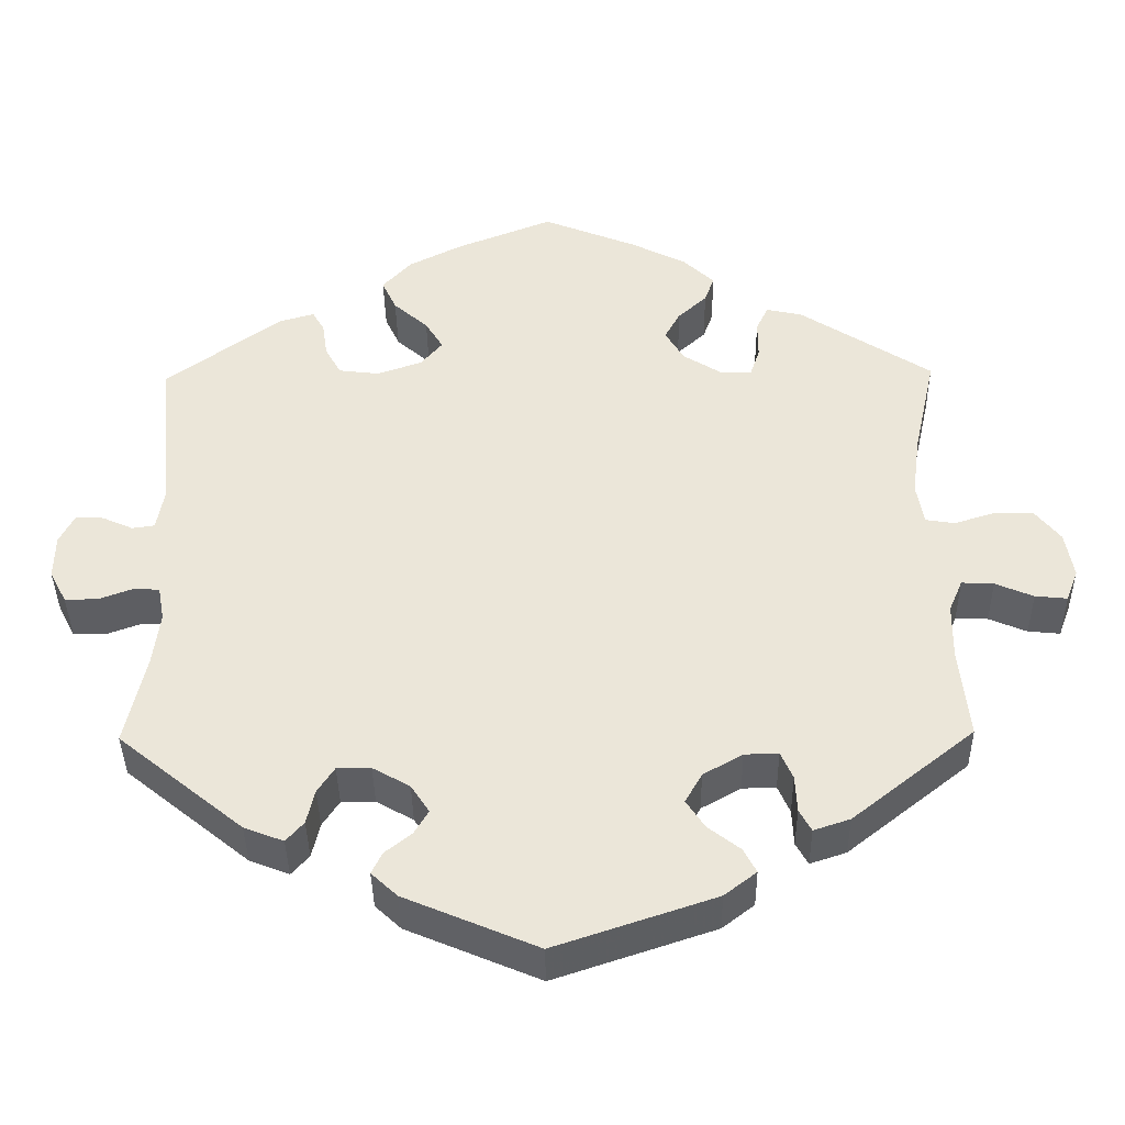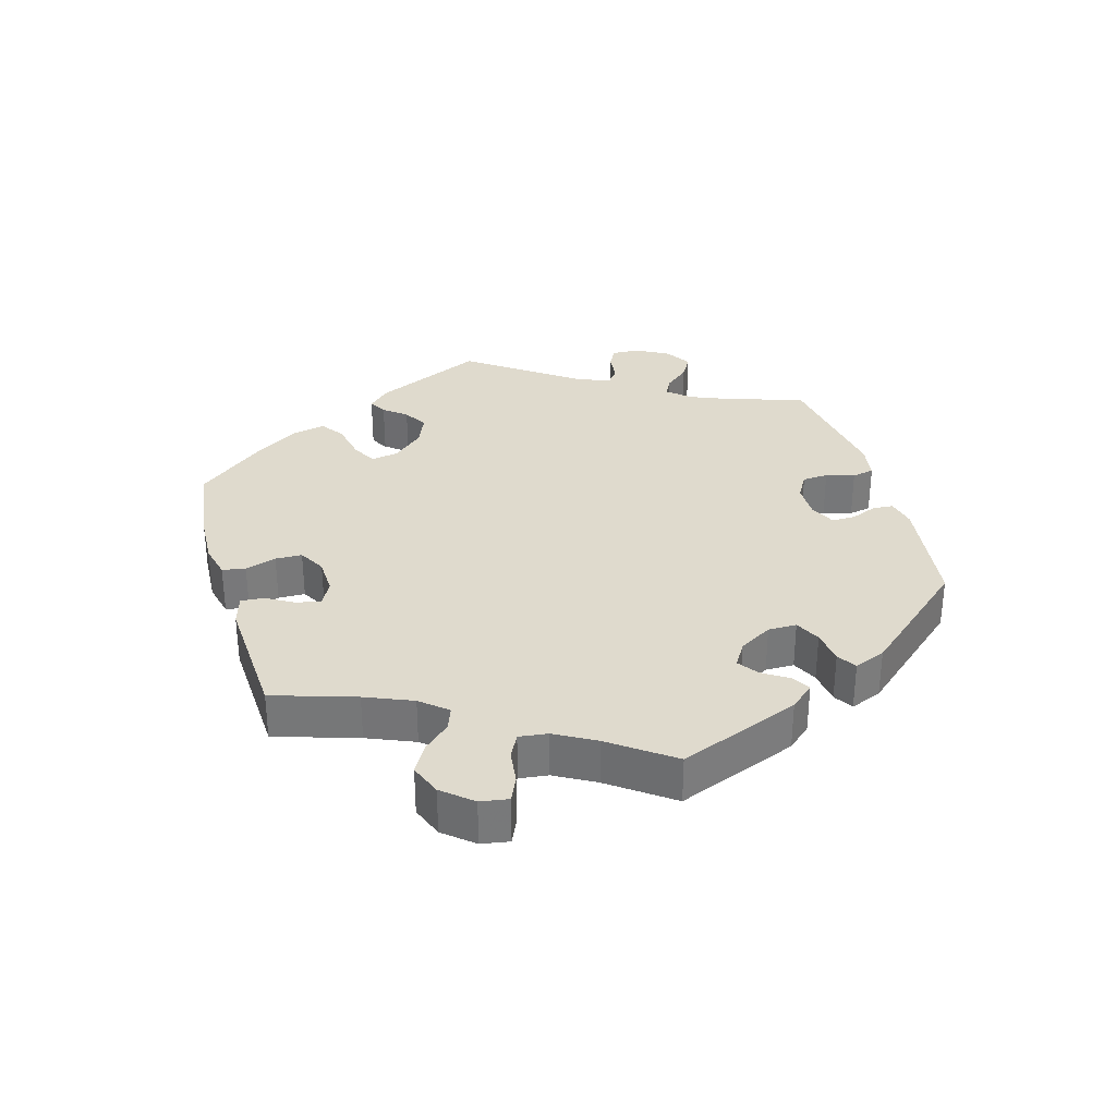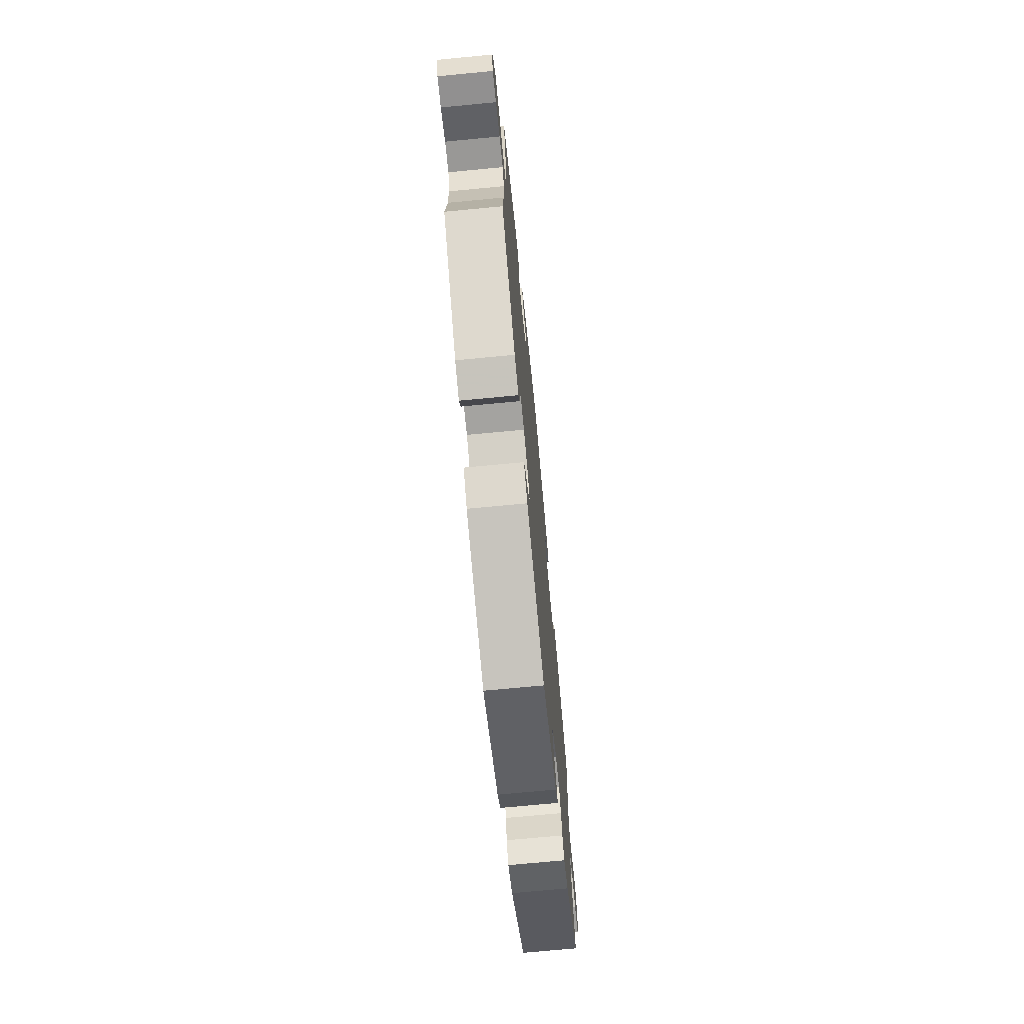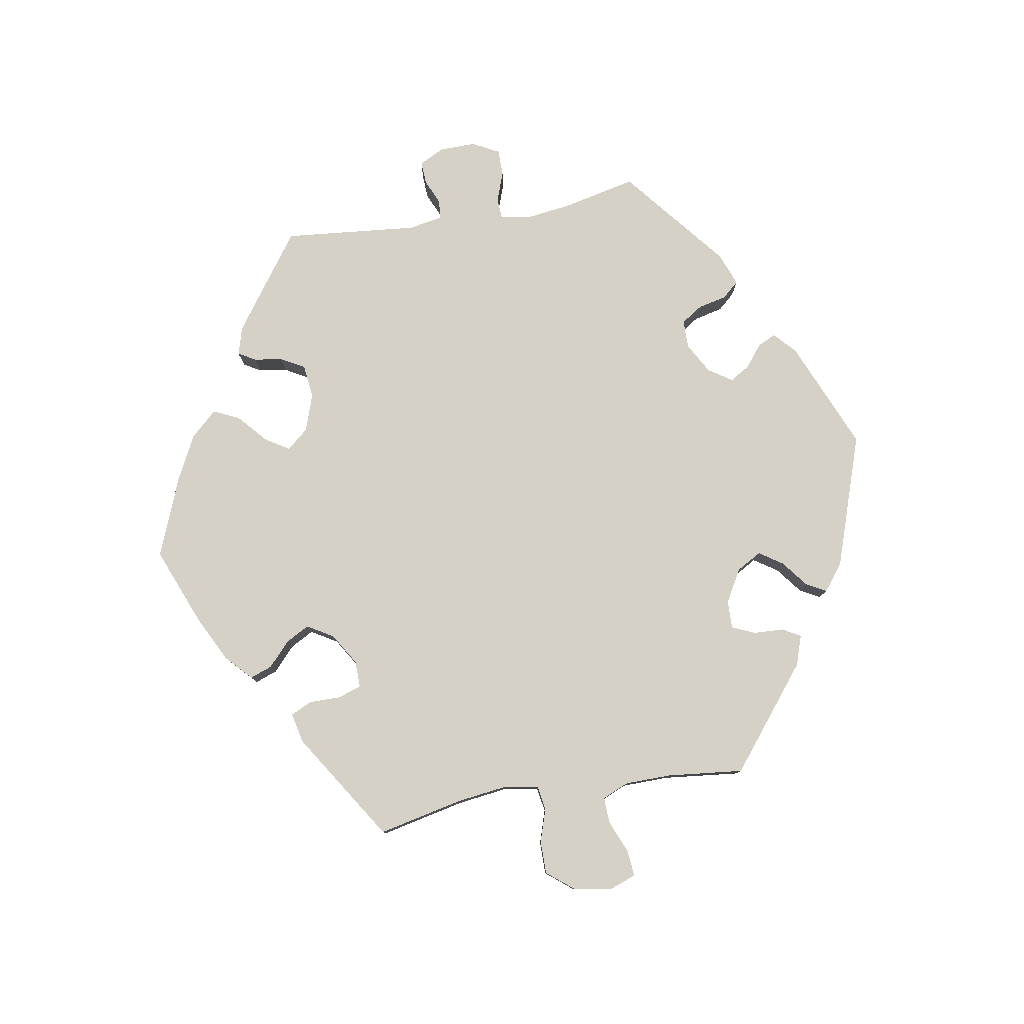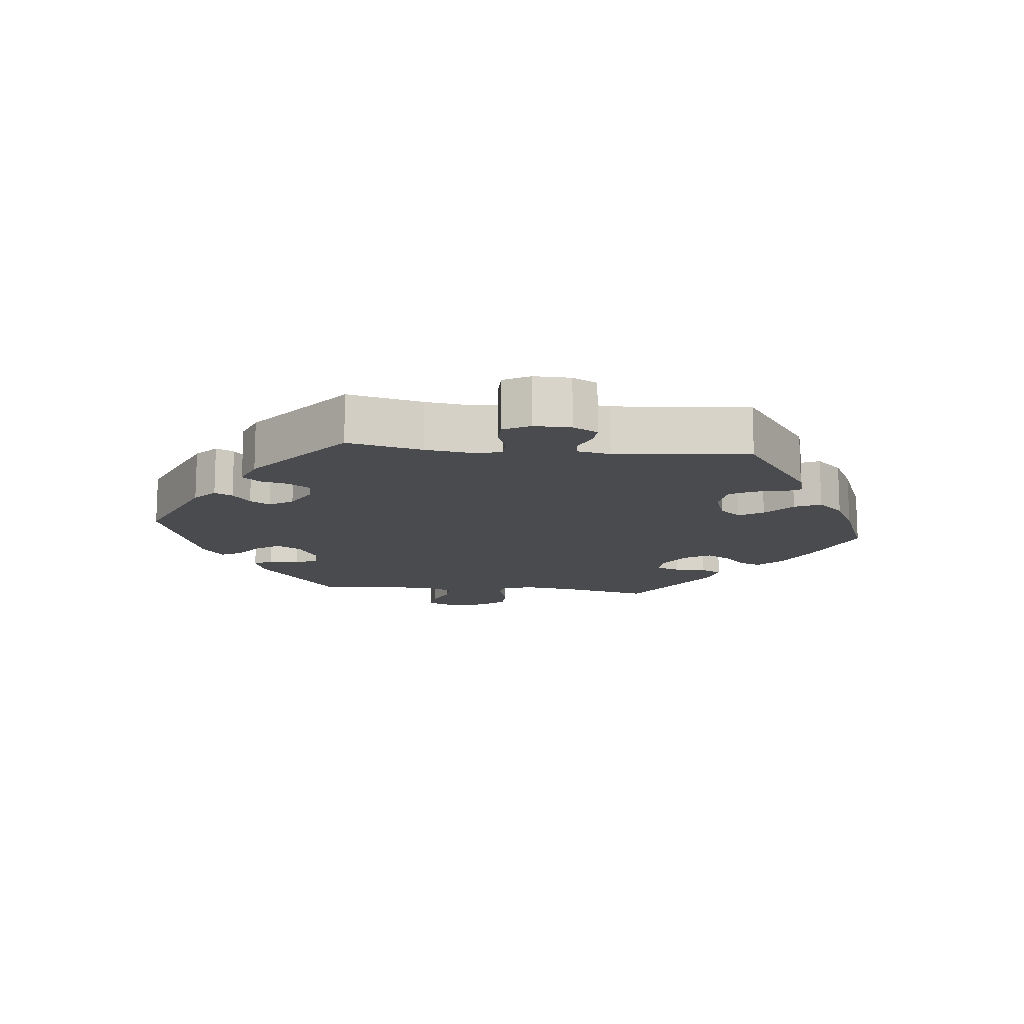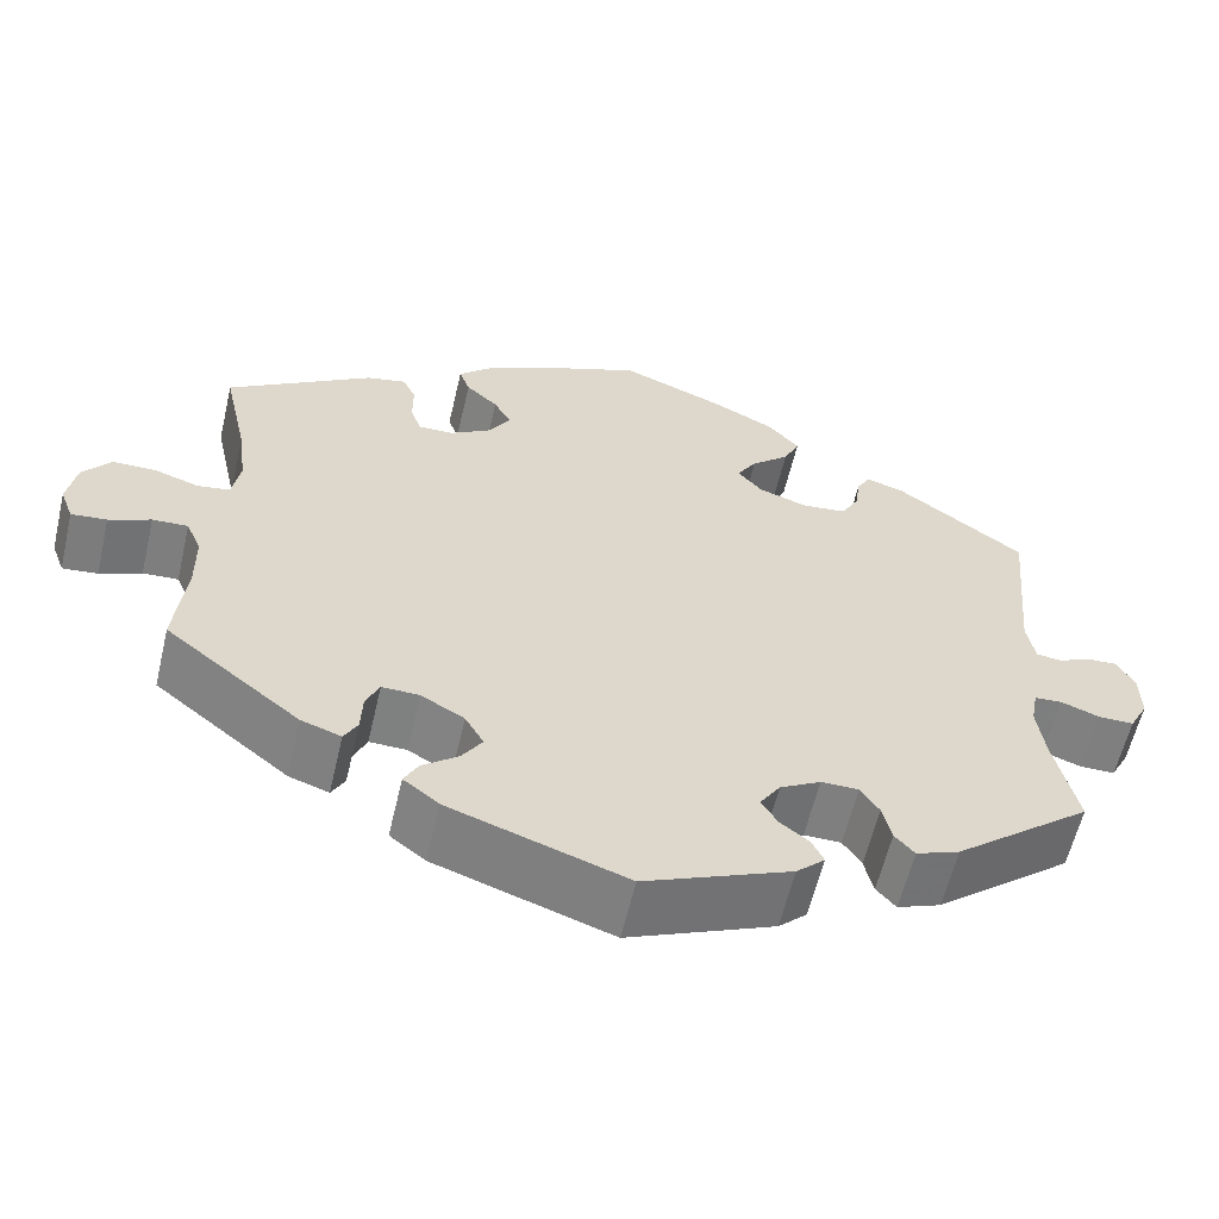
<metadata>
{"format":"obj","ext":"obj","renderer":"f3d","projection":"perspective","resolution":1024,"background":"white","views":[{"elev":-39.2,"azim":0.8,"up":"+Z"},{"elev":32.8,"azim":104.0,"up":"+Y"},{"elev":-71.4,"azim":95.5,"up":"+Z"},{"elev":79.3,"azim":80.4,"up":"+Y"},{"elev":-13.7,"azim":-96.1,"up":"+Y"},{"elev":-59.8,"azim":166.8,"up":"+Z"}]}
</metadata>
<code>
v 0.473 0.07 0.162
v 0.463 0.07 0.086
v 0.472 0.07 0.035
v 0.508 0.07 0.029
v 0.558 0.07 0.045
v 0.607 0.07 0.045
v 0.639 0.07 0.005
v 0.649 0.07 -0.052
v 0.634 0.07 -0.092
v 0.594 0.07 -0.088
v 0.547 0.07 -0.068
v 0.507 0.07 -0.066
v 0.49 0.07 -0.106
v 0.489 0.07 -0.175
v 0.501 0.07 -0.289
v 0.349 0.07 -0.41
v 0.304 0.07 -0.425
v 0.289 0.07 -0.398
v 0.287 0.07 -0.352
v 0.272 0.07 -0.318
v 0.23 0.07 -0.319
v 0.181 0.07 -0.347
v 0.16 0.07 -0.384
v 0.183 0.07 -0.419
v 0.223 0.07 -0.45
v 0.239 0.07 -0.48
v 0.199 0.07 -0.511
v 0 0.07 -0.578
v -0.165 0.07 -0.508
v -0.197 0.07 -0.478
v -0.184 0.07 -0.451
v -0.151 0.07 -0.425
v -0.133 0.07 -0.395
v -0.156 0.07 -0.36
v -0.202 0.07 -0.334
v -0.244 0.07 -0.334
v -0.265 0.07 -0.366
v -0.275 0.07 -0.409
v -0.297 0.07 -0.434
v -0.346 0.07 -0.415
v -0.501 0.07 -0.289
v -0.476 0.07 -0.177
v -0.467 0.07 -0.109
v -0.475 0.07 -0.066
v -0.506 0.07 -0.064
v -0.55 0.07 -0.08
v -0.59 0.07 -0.08
v -0.611 0.07 -0.04
v -0.61 0.07 0.015
v -0.591 0.07 0.052
v -0.557 0.07 0.05
v -0.519 0.07 0.033
v -0.491 0.07 0.037
v -0.482 0.07 0.087
v -0.501 0.07 0.288
v -0.356 0.07 0.392
v -0.314 0.07 0.404
v -0.299 0.07 0.378
v -0.293 0.07 0.336
v -0.273 0.07 0.3
v -0.223 0.07 0.294
v -0.167 0.07 0.313
v -0.14 0.07 0.345
v -0.162 0.07 0.381
v -0.205 0.07 0.419
v -0.223 0.07 0.458
v -0.187 0.07 0.497
v -0.12 0.07 0.531
v -0.001 0.07 0.578
v 0.116 0.07 0.531
v 0.185 0.07 0.496
v 0.223 0.07 0.46
v 0.211 0.07 0.427
v 0.175 0.07 0.394
v 0.156 0.07 0.359
v 0.179 0.07 0.32
v 0.226 0.07 0.291
v 0.266 0.07 0.29
v 0.278 0.07 0.325
v 0.278 0.07 0.373
v 0.293 0.07 0.404
v 0.338 0.07 0.394
v 0.501 0.07 0.289
v 0.473 0 0.162
v 0.463 0 0.086
v 0.472 0 0.035
v 0.508 0 0.029
v 0.558 0 0.045
v 0.607 0 0.045
v 0.639 0 0.005
v 0.649 0 -0.052
v 0.634 0 -0.092
v 0.594 0 -0.088
v 0.547 0 -0.068
v 0.507 0 -0.066
v 0.49 0 -0.106
v 0.489 0 -0.175
v 0.501 0 -0.289
v 0.349 0 -0.41
v 0.304 0 -0.425
v 0.289 0 -0.398
v 0.287 0 -0.352
v 0.272 0 -0.318
v 0.23 0 -0.319
v 0.181 0 -0.347
v 0.16 0 -0.384
v 0.183 0 -0.419
v 0.223 0 -0.45
v 0.239 0 -0.48
v 0.199 0 -0.511
v 0 0 -0.578
v -0.165 0 -0.508
v -0.197 0 -0.478
v -0.184 0 -0.451
v -0.151 0 -0.425
v -0.133 0 -0.395
v -0.156 0 -0.36
v -0.202 0 -0.334
v -0.244 0 -0.334
v -0.265 0 -0.366
v -0.275 0 -0.409
v -0.297 0 -0.434
v -0.346 0 -0.415
v -0.501 0 -0.289
v -0.476 0 -0.177
v -0.467 0 -0.109
v -0.475 0 -0.066
v -0.506 0 -0.064
v -0.55 0 -0.08
v -0.59 0 -0.08
v -0.611 0 -0.04
v -0.61 0 0.015
v -0.591 0 0.052
v -0.557 0 0.05
v -0.519 0 0.033
v -0.491 0 0.037
v -0.482 0 0.087
v -0.501 0 0.288
v -0.356 0 0.392
v -0.314 0 0.404
v -0.299 0 0.378
v -0.293 0 0.336
v -0.273 0 0.3
v -0.223 0 0.294
v -0.167 0 0.313
v -0.14 0 0.345
v -0.162 0 0.381
v -0.205 0 0.419
v -0.223 0 0.458
v -0.187 0 0.497
v -0.12 0 0.531
v -0.001 0 0.578
v 0.116 0 0.531
v 0.185 0 0.496
v 0.223 0 0.46
v 0.211 0 0.427
v 0.175 0 0.394
v 0.156 0 0.359
v 0.179 0 0.32
v 0.226 0 0.291
v 0.266 0 0.29
v 0.278 0 0.325
v 0.278 0 0.373
v 0.293 0 0.404
v 0.338 0 0.394
v 0.501 0 0.289
f 82 83 1
f 79 80 81 82
f 78 79 82 1
f 77 78 1 2
f 76 77 2 3
f 71 72 73 74
f 71 74 75
f 70 71 75
f 69 70 75
f 68 69 75 76
f 64 65 66 67
f 63 64 67 68
f 56 57 58 59
f 54 55 56 59
f 53 54 59 60
f 49 50 51 52
f 49 52 53
f 48 49 53
f 45 46 47 48
f 44 45 48 53
f 43 44 53 60
f 39 40 41 42
f 37 38 39 42
f 36 37 42 43
f 35 36 43 60
f 29 30 31 32
f 29 32 33
f 28 29 33
f 27 28 33 34
f 24 25 26 27
f 23 24 27 34
f 16 17 18 19
f 14 15 16 19
f 13 14 19 20
f 12 13 20 21
f 8 9 10 11
f 8 11 12
f 7 8 12
f 4 5 6 7
f 3 4 7 12
f 63 68 76 3
f 34 35 60 61
f 22 23 34 61
f 22 61 62
f 21 22 62 63
f 3 12 21 63
f 84 166 165
f 165 164 163 162
f 84 165 162 161
f 85 84 161 160
f 86 85 160 159
f 157 156 155 154
f 158 157 154
f 158 154 153
f 158 153 152
f 159 158 152 151
f 150 149 148 147
f 151 150 147 146
f 142 141 140 139
f 142 139 138 137
f 143 142 137 136
f 135 134 133 132
f 136 135 132
f 136 132 131
f 131 130 129 128
f 136 131 128 127
f 143 136 127 126
f 125 124 123 122
f 125 122 121 120
f 126 125 120 119
f 143 126 119 118
f 115 114 113 112
f 116 115 112
f 116 112 111
f 117 116 111 110
f 110 109 108 107
f 117 110 107 106
f 102 101 100 99
f 102 99 98 97
f 103 102 97 96
f 104 103 96 95
f 94 93 92 91
f 95 94 91
f 95 91 90
f 90 89 88 87
f 95 90 87 86
f 86 159 151 146
f 144 143 118 117
f 144 117 106 105
f 145 144 105
f 146 145 105 104
f 146 104 95 86
f 1 84 85 2
f 2 85 86 3
f 3 86 87 4
f 4 87 88 5
f 5 88 89 6
f 6 89 90 7
f 7 90 91 8
f 8 91 92 9
f 9 92 93 10
f 10 93 94 11
f 11 94 95 12
f 12 95 96 13
f 13 96 97 14
f 14 97 98 15
f 15 98 99 16
f 16 99 100 17
f 17 100 101 18
f 18 101 102 19
f 19 102 103 20
f 20 103 104 21
f 21 104 105 22
f 22 105 106 23
f 23 106 107 24
f 24 107 108 25
f 25 108 109 26
f 26 109 110 27
f 27 110 111 28
f 28 111 112 29
f 29 112 113 30
f 30 113 114 31
f 31 114 115 32
f 32 115 116 33
f 33 116 117 34
f 34 117 118 35
f 35 118 119 36
f 36 119 120 37
f 37 120 121 38
f 38 121 122 39
f 39 122 123 40
f 40 123 124 41
f 41 124 125 42
f 42 125 126 43
f 43 126 127 44
f 44 127 128 45
f 45 128 129 46
f 46 129 130 47
f 47 130 131 48
f 48 131 132 49
f 49 132 133 50
f 50 133 134 51
f 51 134 135 52
f 52 135 136 53
f 53 136 137 54
f 54 137 138 55
f 55 138 139 56
f 56 139 140 57
f 57 140 141 58
f 58 141 142 59
f 59 142 143 60
f 60 143 144 61
f 61 144 145 62
f 62 145 146 63
f 63 146 147 64
f 64 147 148 65
f 65 148 149 66
f 66 149 150 67
f 67 150 151 68
f 68 151 152 69
f 69 152 153 70
f 70 153 154 71
f 71 154 155 72
f 72 155 156 73
f 73 156 157 74
f 74 157 158 75
f 75 158 159 76
f 76 159 160 77
f 77 160 161 78
f 78 161 162 79
f 79 162 163 80
f 80 163 164 81
f 81 164 165 82
f 82 165 166 83
f 83 166 84 1

</code>
